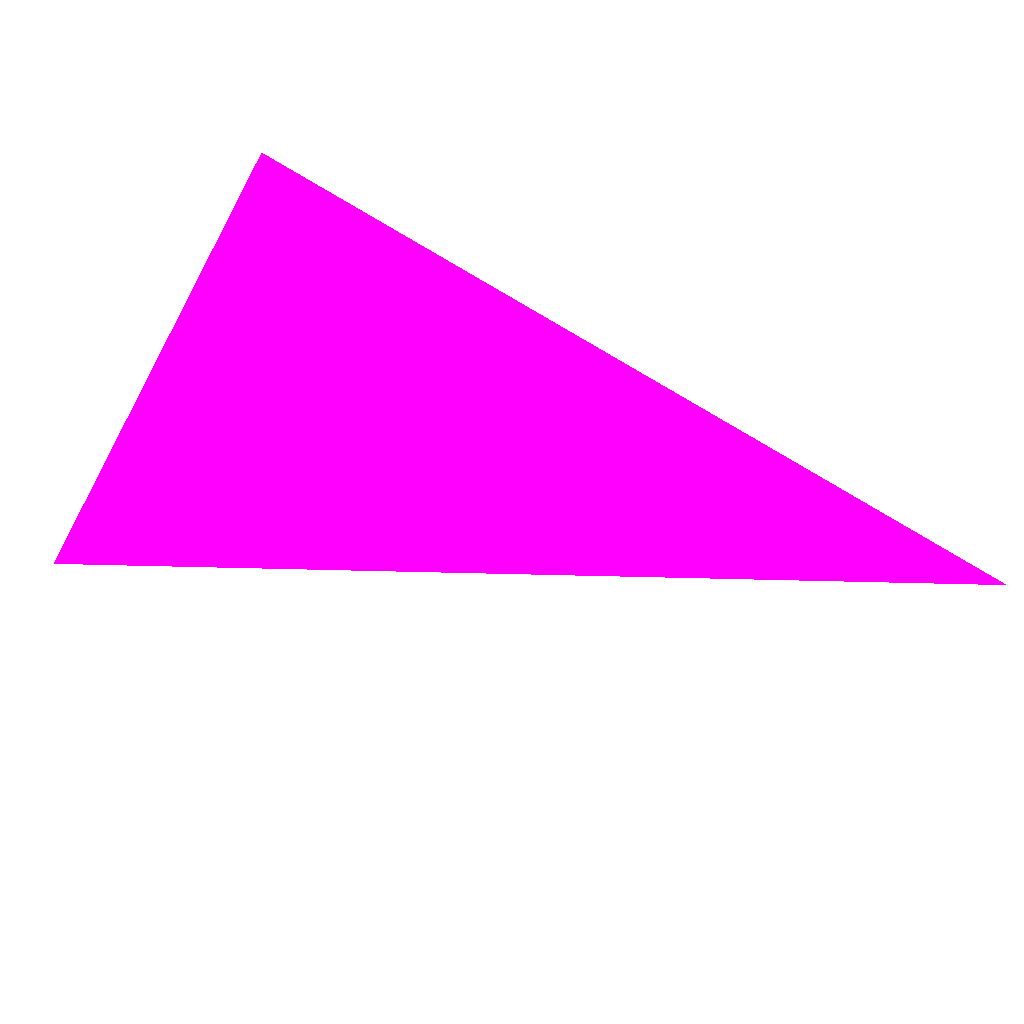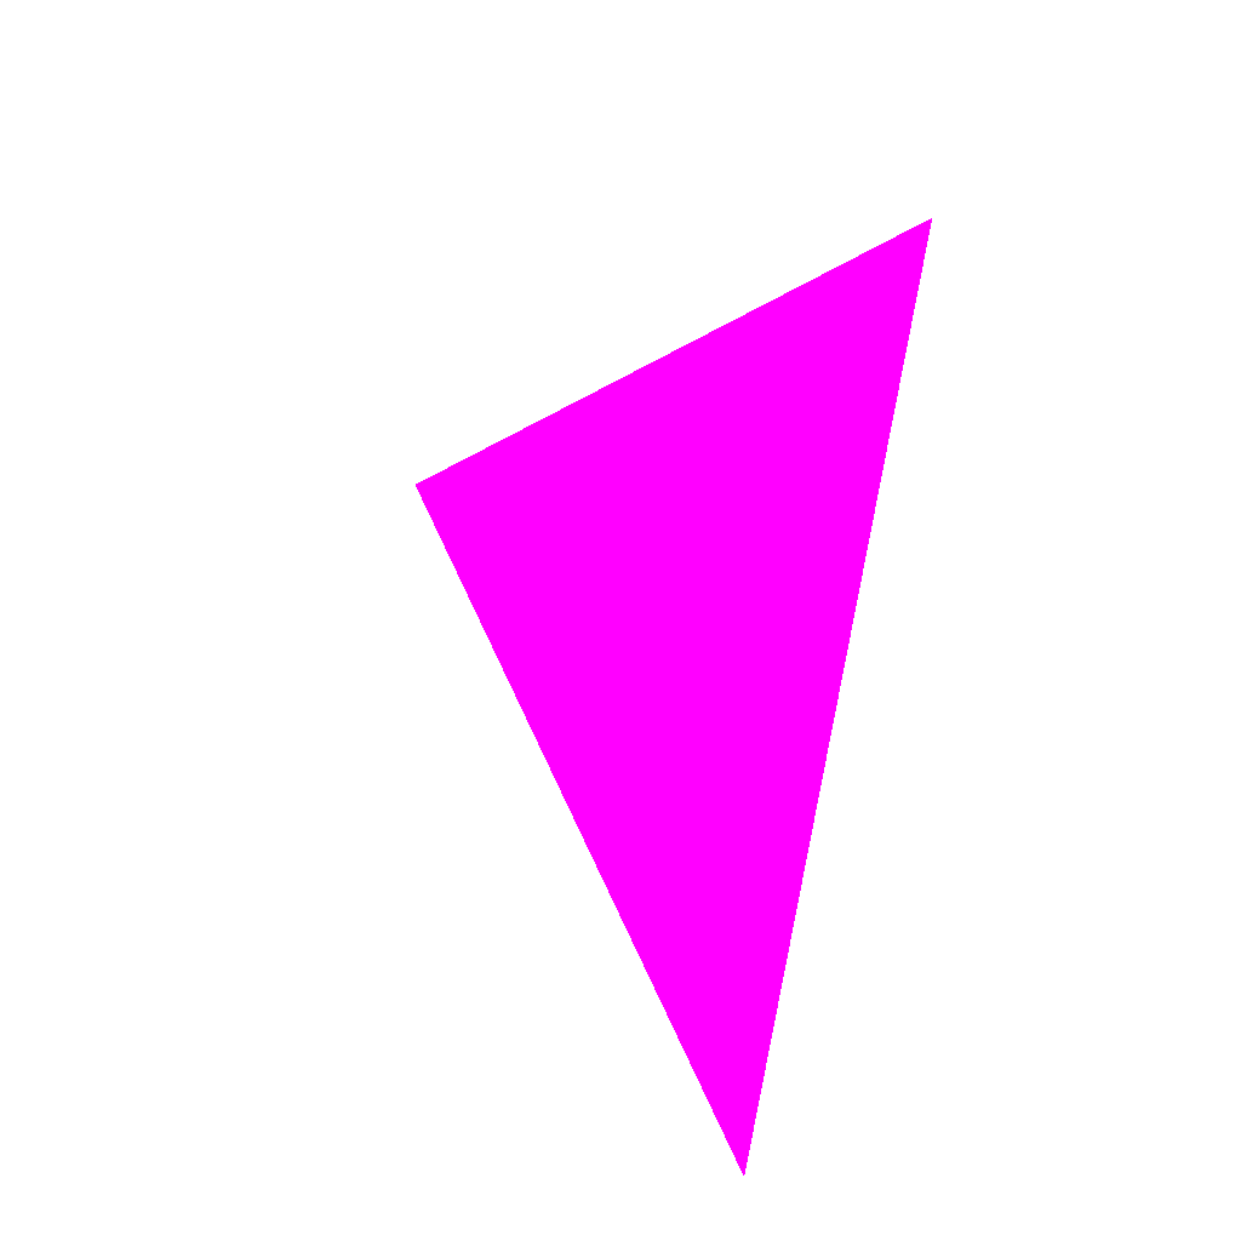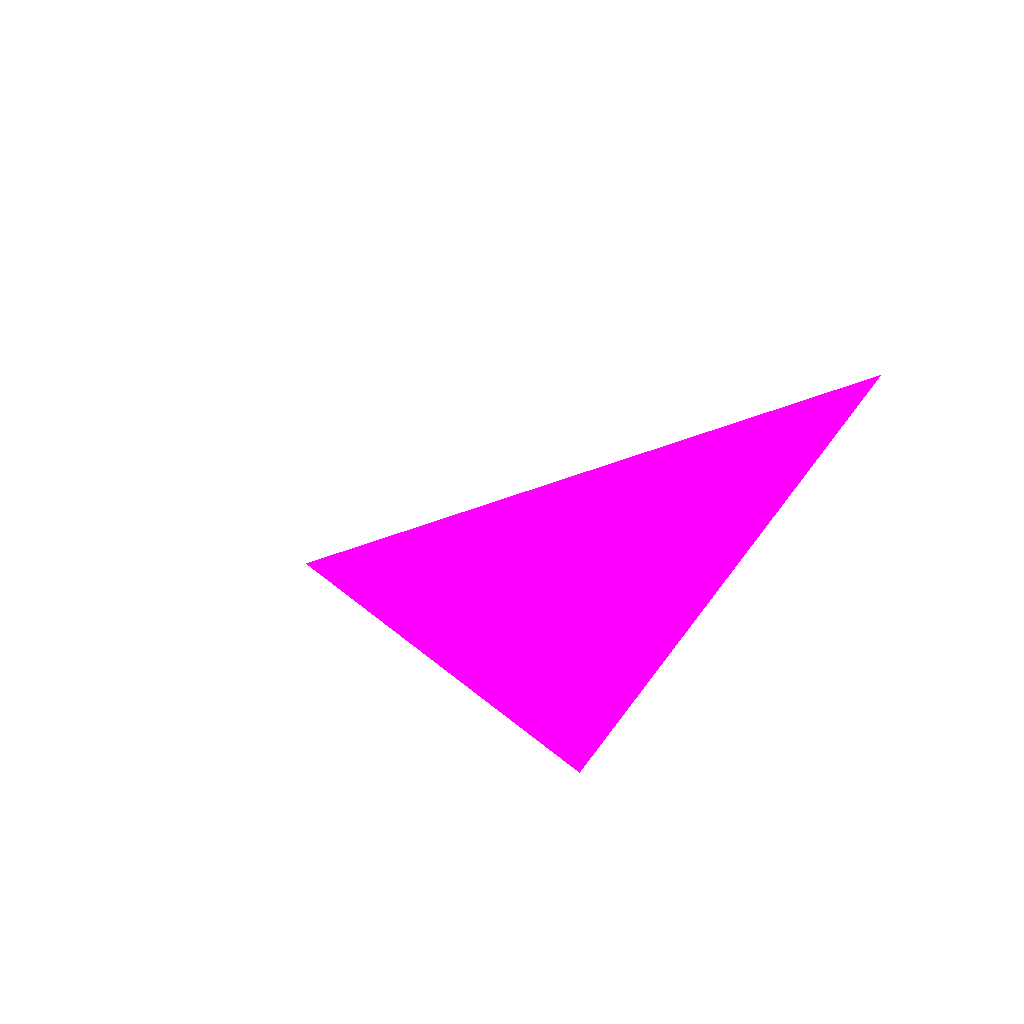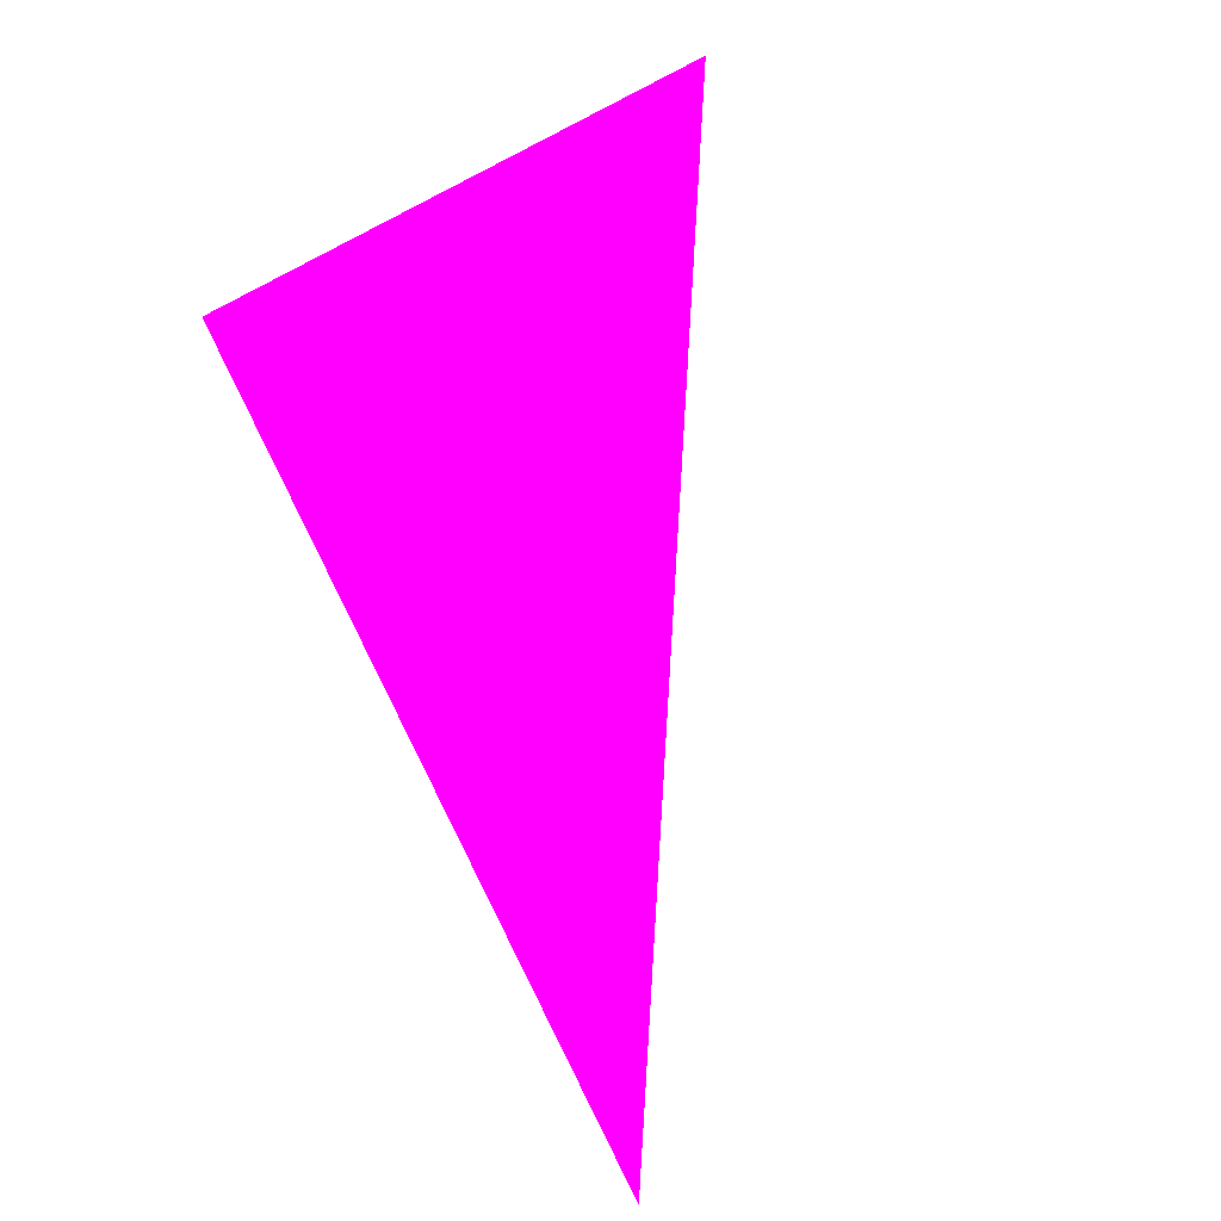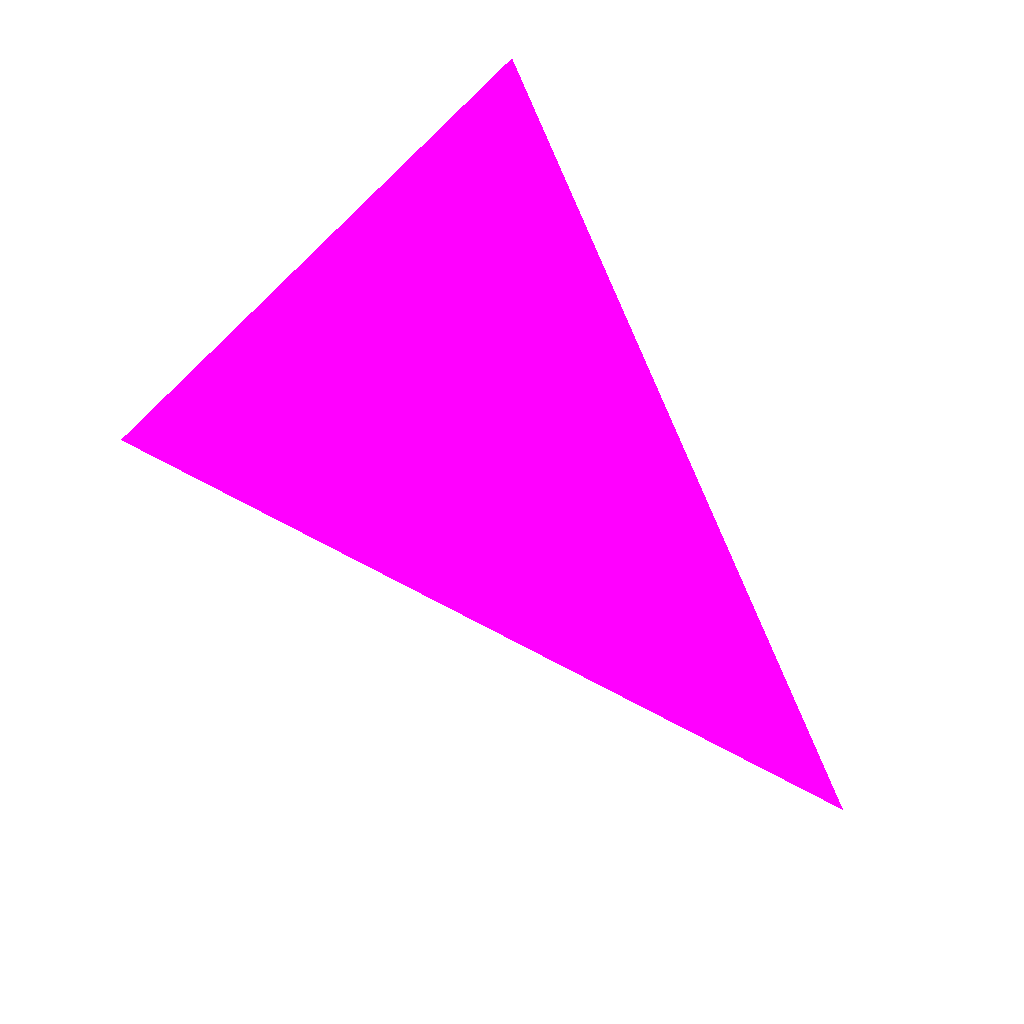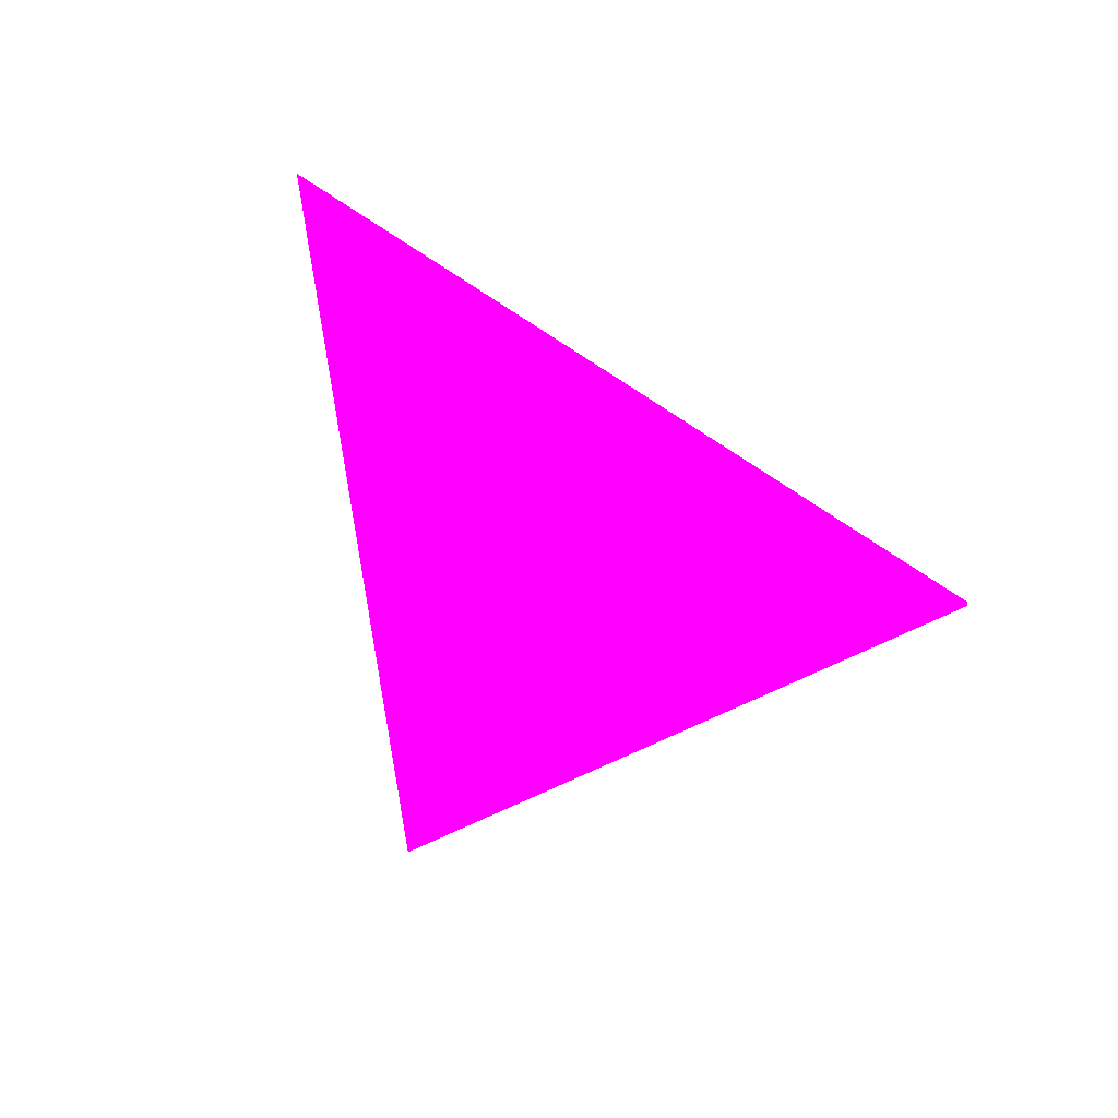
<metadata>
{"format":"obj","ext":"obj","renderer":"f3d","projection":"perspective","resolution":1024,"background":"white","views":[{"elev":-79.5,"azim":148.7,"up":"+Y"},{"elev":37.6,"azim":-84.7,"up":"+Z"},{"elev":-21.1,"azim":-50.2,"up":"+Z"},{"elev":-73.9,"azim":113.2,"up":"+Z"},{"elev":62.5,"azim":-127.3,"up":"+Z"},{"elev":-17.9,"azim":84.4,"up":"+Z"}]}
</metadata>
<code>
o geometry_0
v 6.124e+05 5.855e+06 654.9 1 0 1
v 6.125e+05 5.855e+06 655.9 1 0 1
v 6.125e+05 5.855e+06 656 1 0 1
v 6.125e+05 5.855e+06 664 1 0 1
f 2 4 3
f 3 4 1
f 2 3 1
f 2 1 4

</code>
